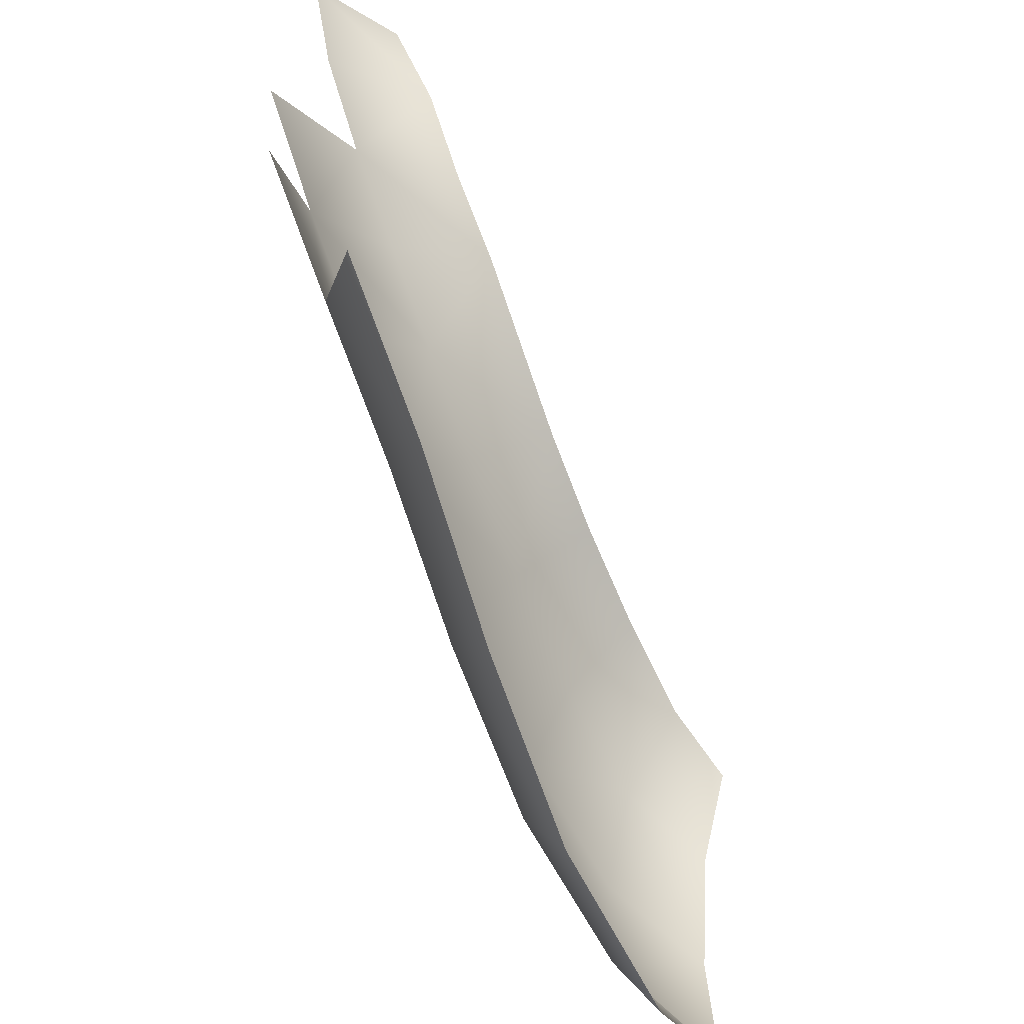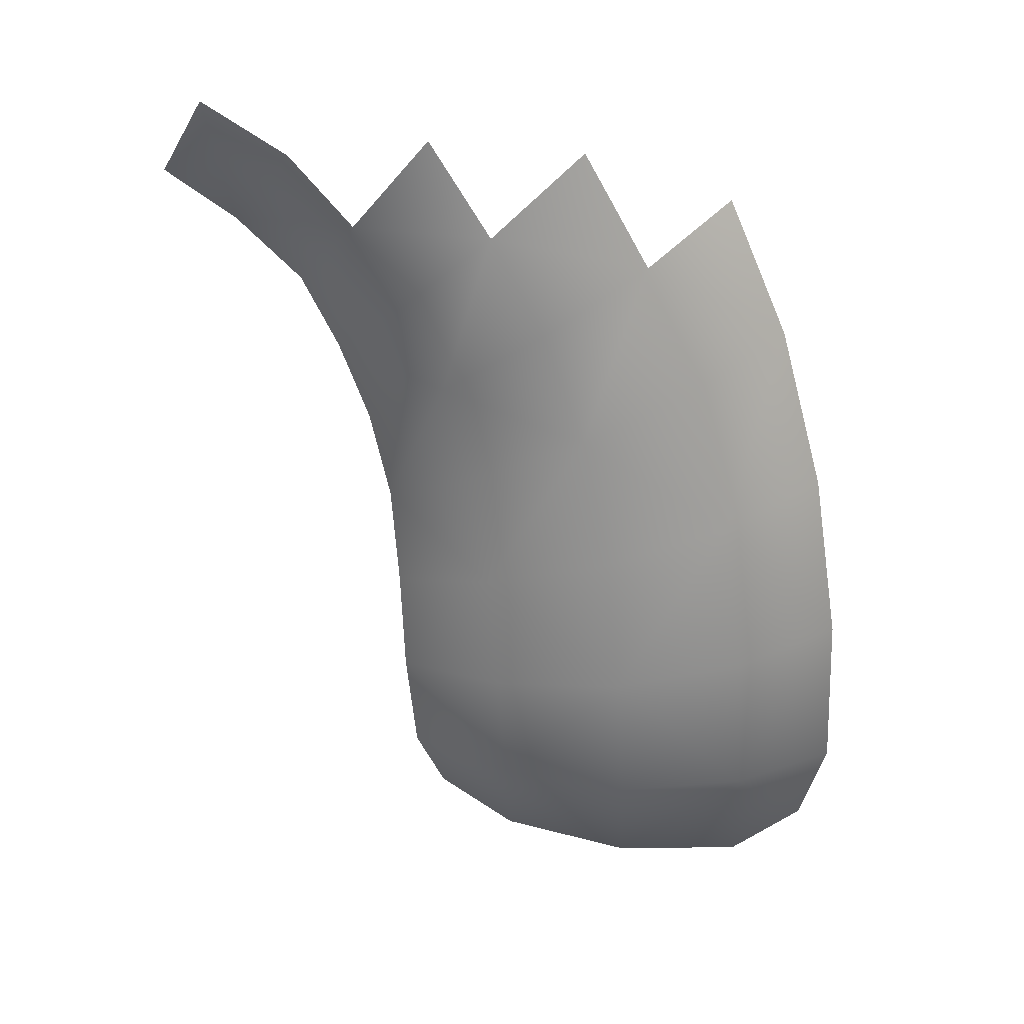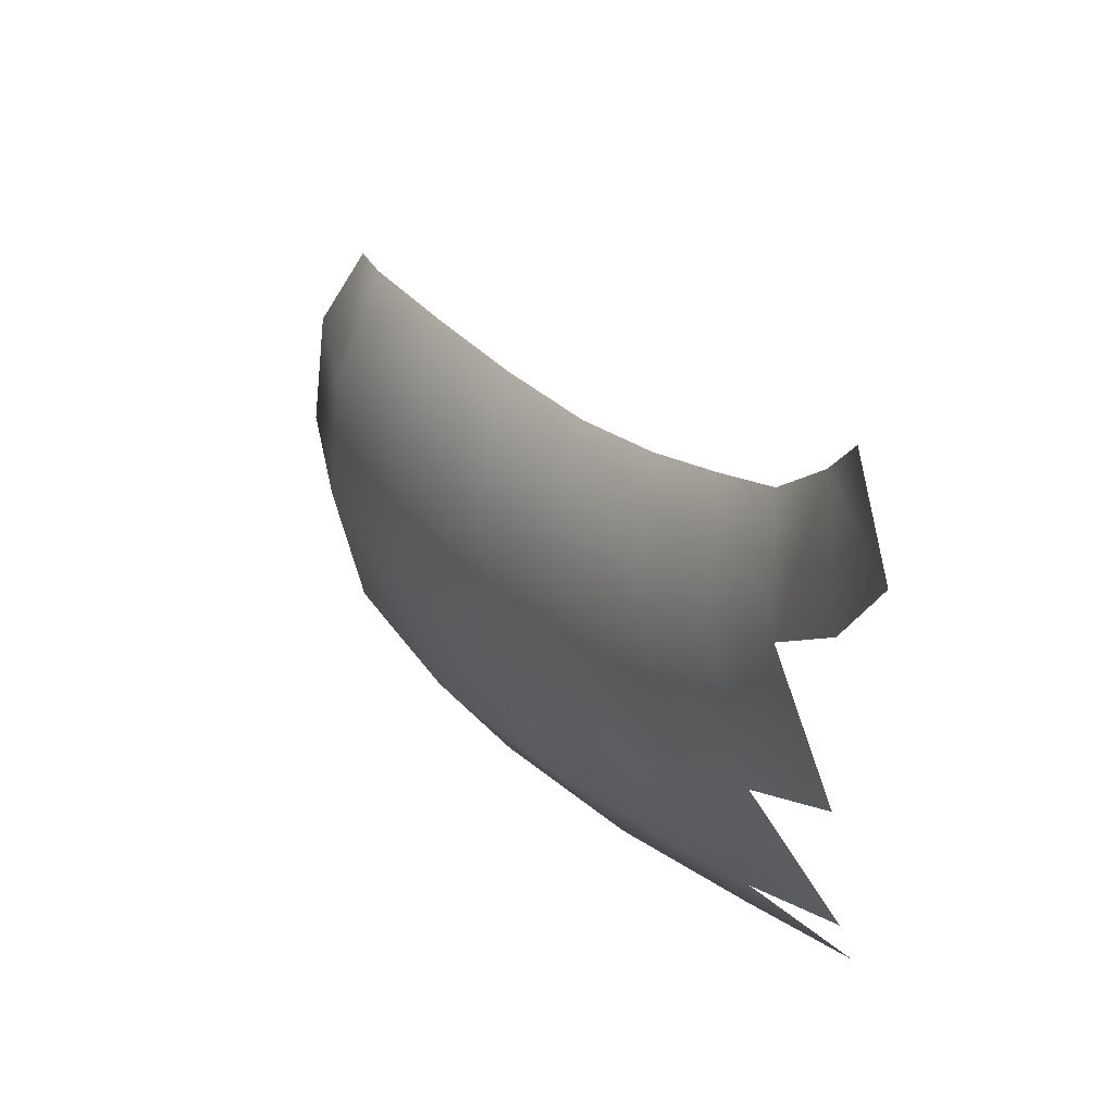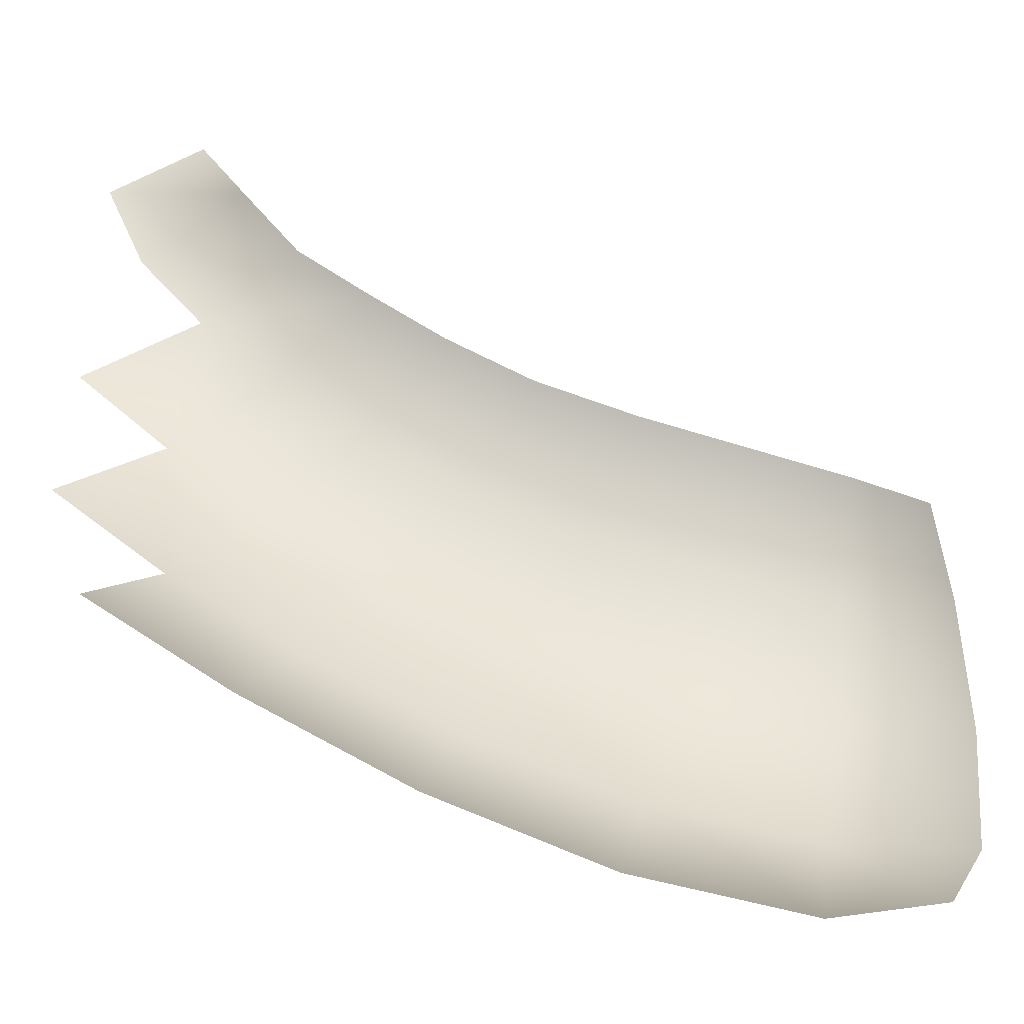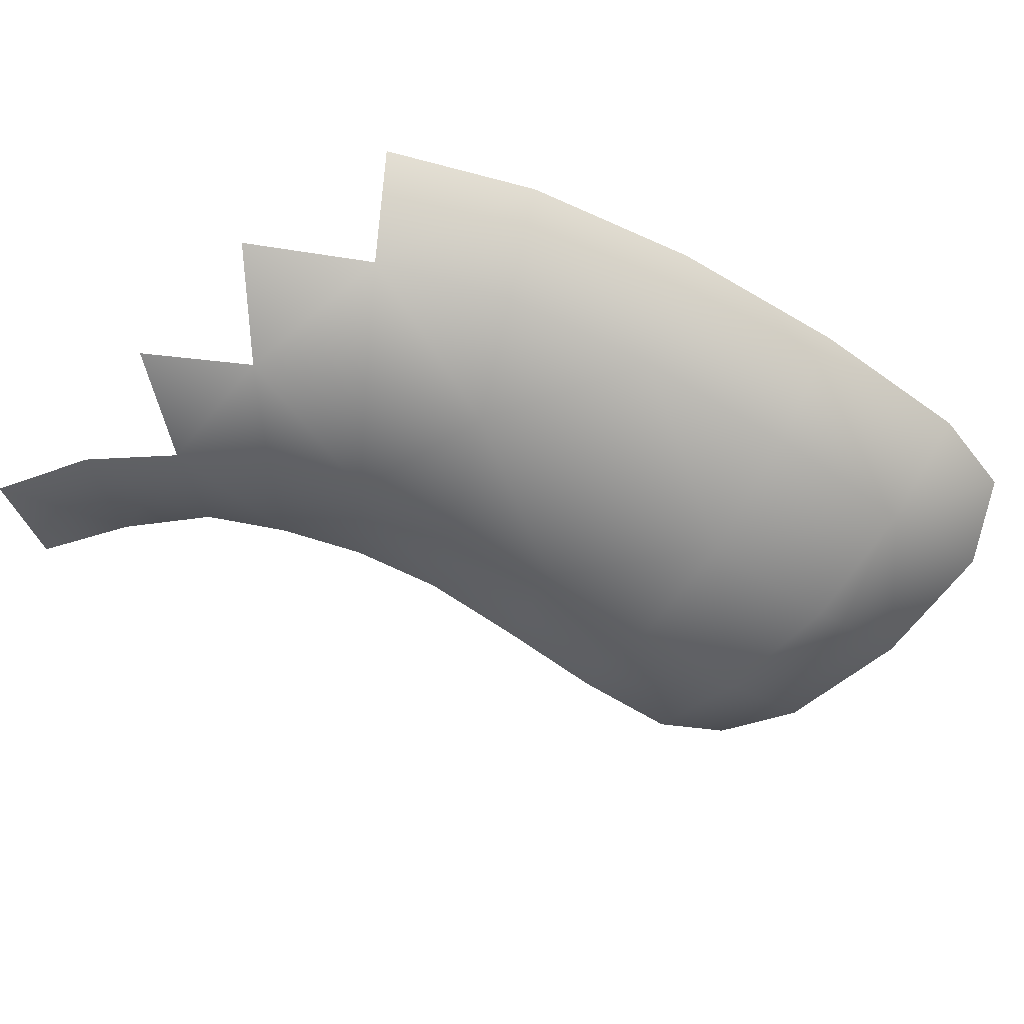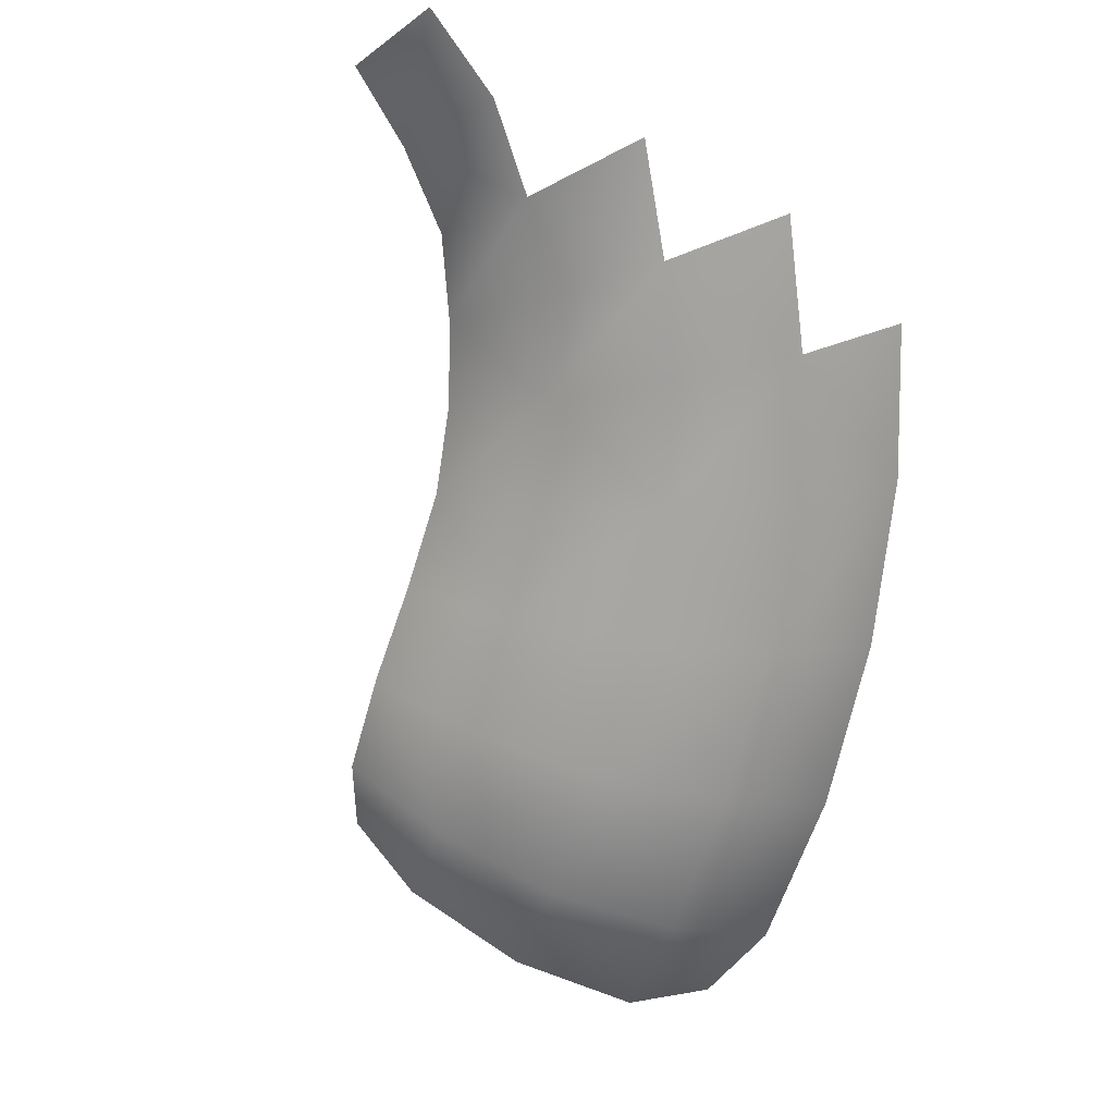
<metadata>
{"format":"obj","ext":"obj","renderer":"f3d","projection":"perspective","resolution":1024,"background":"white","views":[{"elev":-57.2,"azim":114.4,"up":"+Z"},{"elev":-65.8,"azim":80.9,"up":"+Y"},{"elev":50.3,"azim":54.3,"up":"+Z"},{"elev":-40.5,"azim":169.8,"up":"+Z"},{"elev":-69.6,"azim":133.1,"up":"+Y"},{"elev":-72.3,"azim":59.1,"up":"+Y"}]}
</metadata>
<code>
g PS-Area01_16
v 5221 717.1 2190
v 5273 696.4 2279
v 5373 646.9 2240
v 5326 646.2 2133
v 4892 716.3 1958
v 4990 722.5 1998
v 5066 650.7 1913
v 4955 647.3 1860
v 5077 725.7 2048
v 5163 651.2 1977
v 5273 616.8 1887
v 5163 619.3 1806
v 5036 619.3 1736
v 5253 648.7 2048
v 5376 616.4 1975
v 5157 722.4 2105
v 5221 717.1 2190
v 5326 646.2 2133
v 5260 640.3 1697
v 5117 641.7 1611
v 5386 635.7 1795
v 5184 710 1508
v 5339 708.5 1606
f 14 15 11
f 14 17 18
f 17 14 16
f 19 11 21
f 11 19 12
f 22 20 19
f 13 19 20
f 19 13 12
f 7 12 13
f 12 7 11
f 10 11 7
f 11 10 14
f 9 14 10
f 14 9 16
f 7 9 10
f 9 7 6
f 5 6 7
f 13 8 7
f 5 7 8
f 19 23 22
f 1 3 4
f 3 1 2
v 5184 710 1508
v 5000 694.6 1426
v 4947 629.3 1541
v 5117 641.7 1611
v 4806 683.3 1366
v 4765 622.1 1487
v 4716 610.4 1636
v 4882 612 1681
v 5036 619.3 1736
v 4431 684.3 1576
v 4556 627.5 1601
v 4587 639.5 1449
v 4448 696.9 1423
v 4615 697.1 1328
v 4499 731.8 1338
v 4468 739.5 1828
v 4541 714.3 1874
v 4546 651.3 1754
v 4440 699.8 1731
v 4656 708.7 1905
v 4681 639.7 1787
v 4822 641 1820
v 4955 647.3 1860
v 4776 710.5 1930
v 4892 716.3 1958
f 26 25 28
f 25 26 24
f 27 24 26
f 35 37 38
f 37 35 28
f 29 28 35
f 35 36 33
f 36 35 38
f 29 26 28
f 26 29 30
f 35 30 29
f 30 35 34
f 33 34 35
f 34 33 41
f 42 41 33
f 41 42 39
f 41 30 34
f 30 41 44
f 26 32 27
f 32 26 31
f 30 31 26
f 31 30 45
f 44 45 30
f 45 44 43
f 41 43 44
f 43 41 40
f 39 40 41
f 45 32 31
f 32 45 46
f 45 48 46
f 48 45 47
f 43 47 45

</code>
